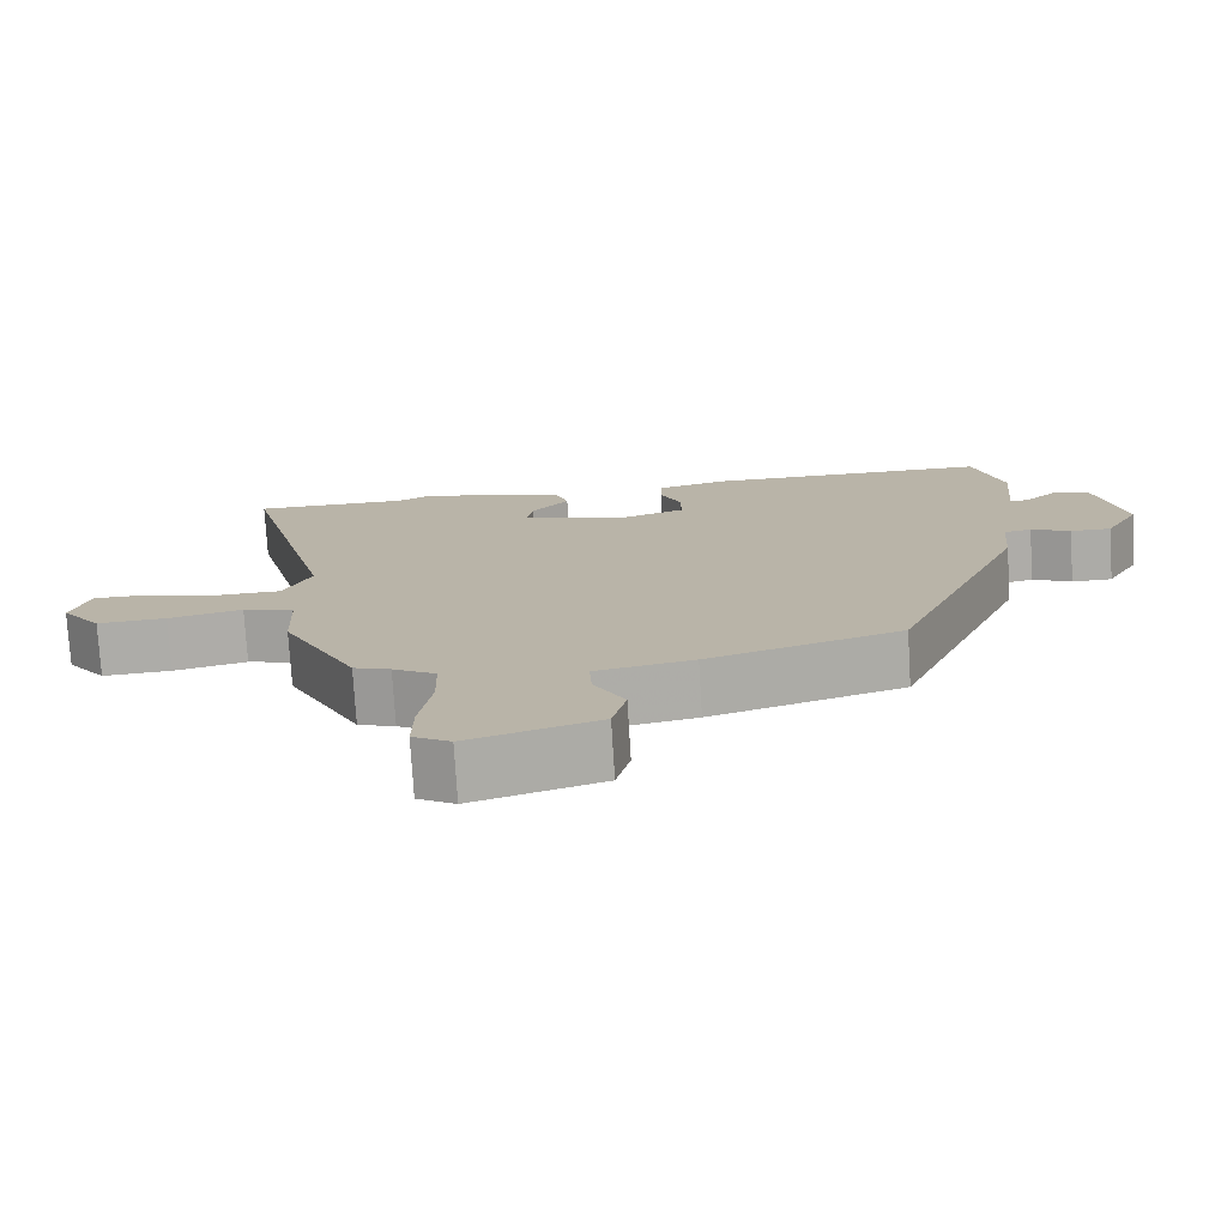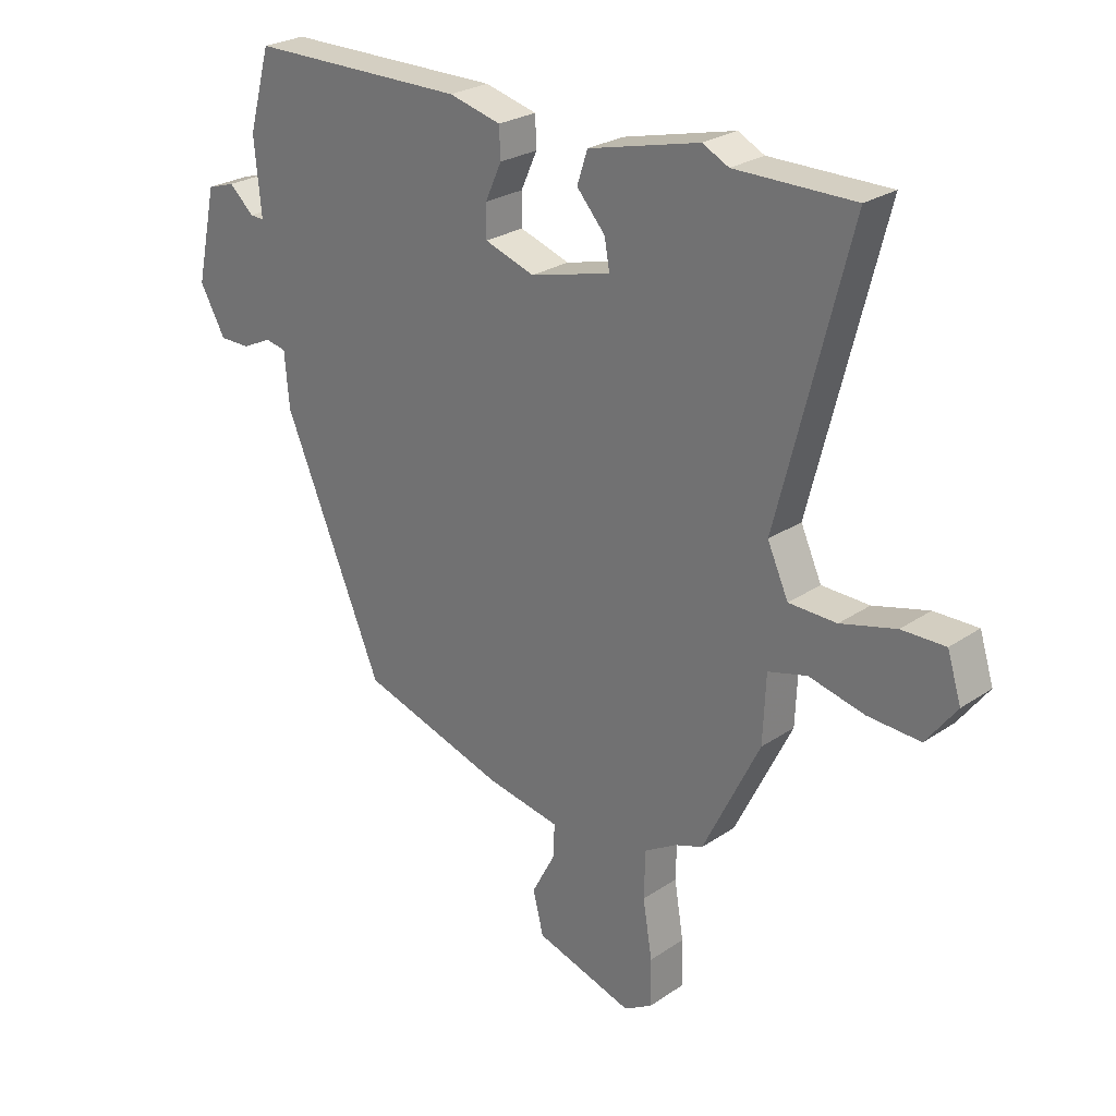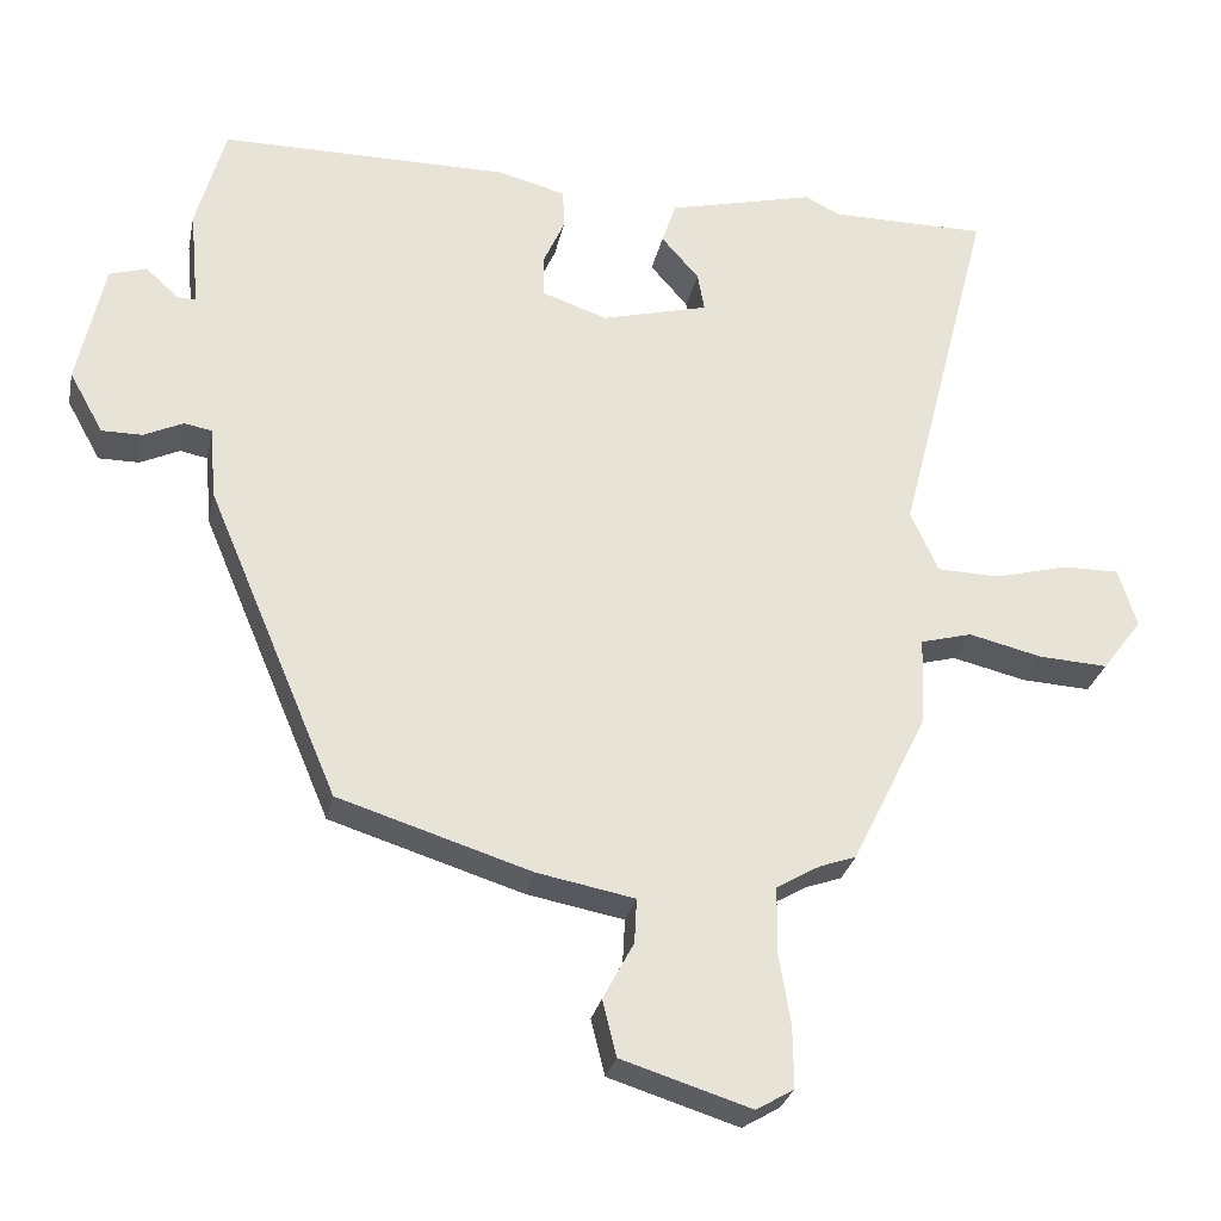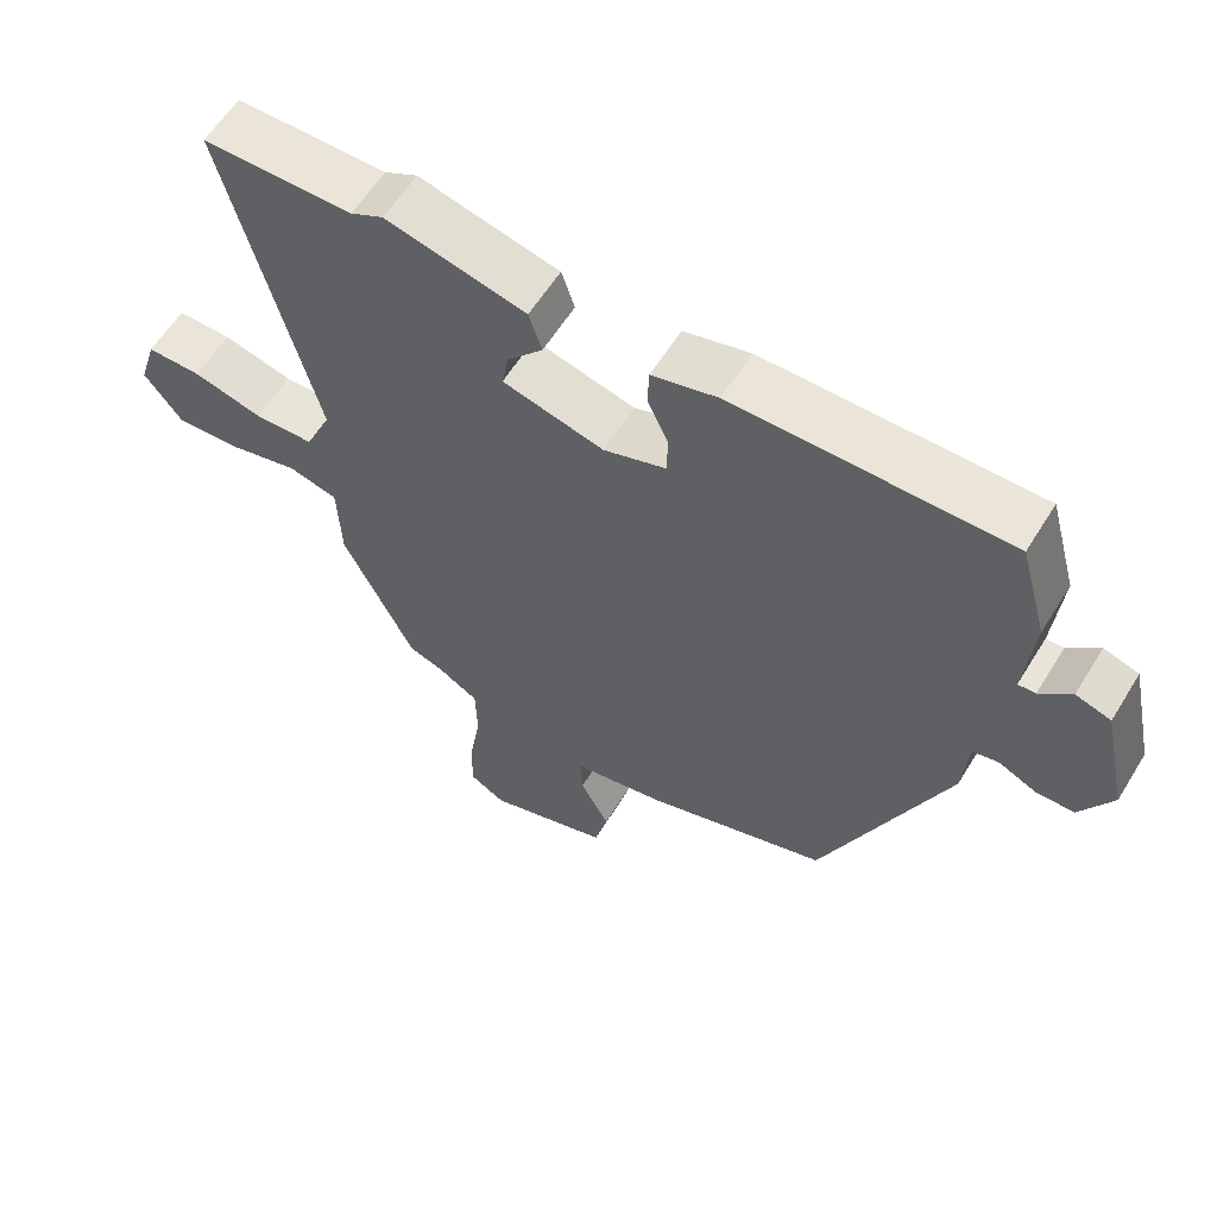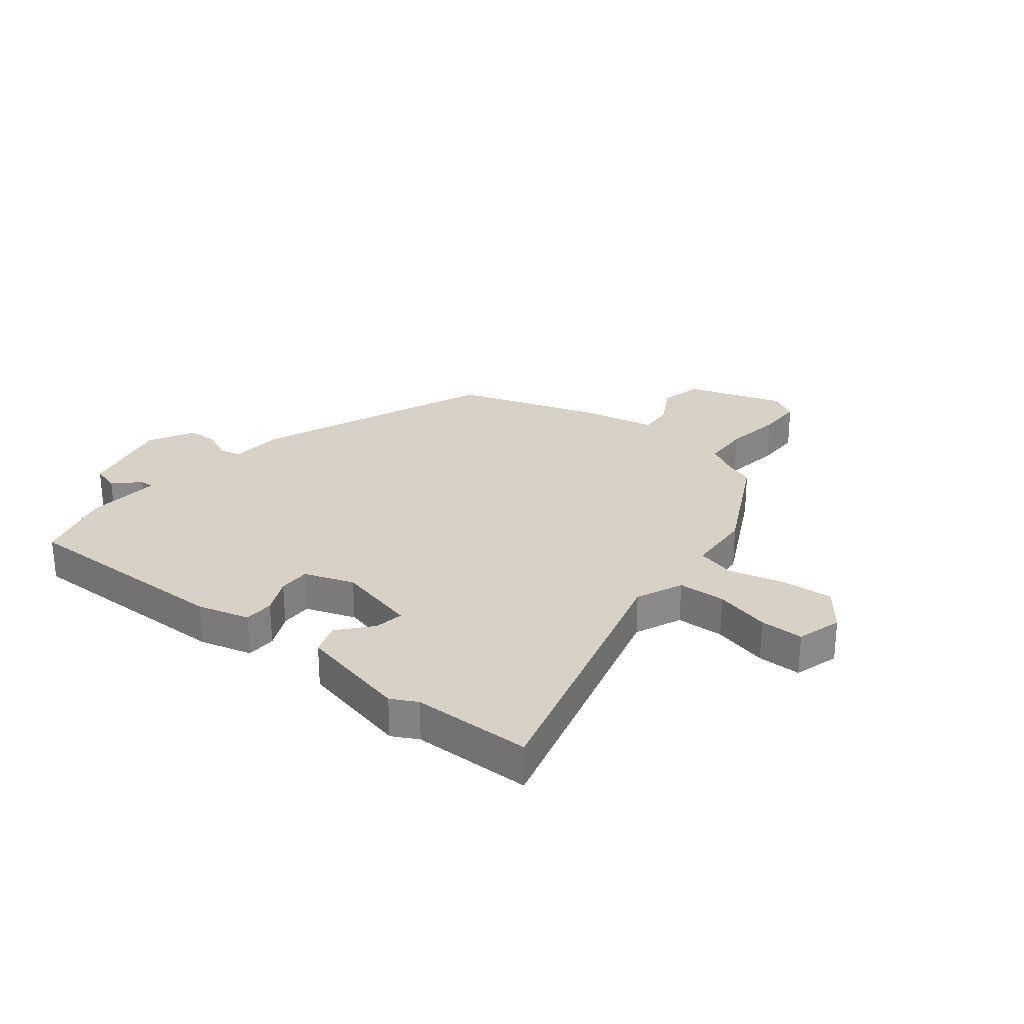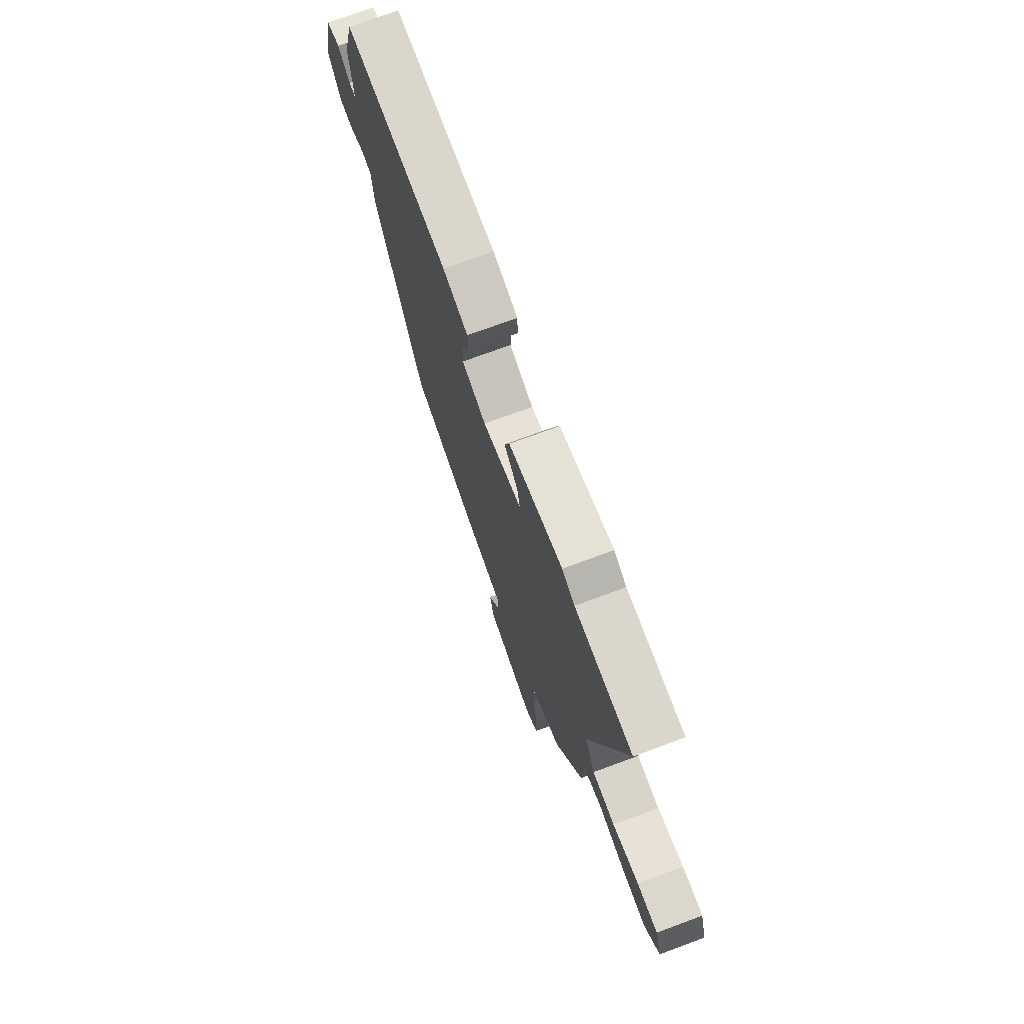
<metadata>
{"format":"obj","ext":"obj","renderer":"f3d","projection":"perspective","resolution":1024,"background":"white","views":[{"elev":-76.2,"azim":-176.5,"up":"+Z"},{"elev":25.6,"azim":42.9,"up":"+Z"},{"elev":-28.0,"azim":-11.7,"up":"+Z"},{"elev":59.6,"azim":-148.5,"up":"+Z"},{"elev":27.4,"azim":37.7,"up":"+Y"},{"elev":73.7,"azim":69.7,"up":"+Z"}]}
</metadata>
<code>
v 0.357 0.07 -0.487
v 0.309 0.07 -0.504
v 0.253 0.07 -0.537
v 0.251 0.07 -0.619
v 0.267 0.07 -0.717
v 0.268 0.07 -0.797
v 0.219 0.07 -0.826
v 0.05 0.07 -0.773
v 0.032 0.07 -0.7
v 0.072 0.07 -0.625
v 0.075 0.07 -0.567
v -0.052 0.07 -0.543
v -0.303 0.07 -0.464
v -0.474 0.07 -0.059
v -0.482 0.07 0.035
v -0.518 0.07 0.042
v -0.569 0.07 0.018
v -0.622 0.07 0.018
v -0.666 0.07 0.097
v -0.631 0.07 0.258
v -0.583 0.07 0.273
v -0.54 0.07 0.234
v -0.516 0.07 0.233
v -0.528 0.07 0.362
v -0.49 0.07 0.499
v -0.115 0.07 0.5
v -0.025 0.07 0.477
v -0.023 0.07 0.425
v -0.051 0.07 0.363
v -0.051 0.07 0.308
v 0.035 0.07 0.279
v 0.174 0.07 0.315
v 0.165 0.07 0.365
v 0.116 0.07 0.421
v 0.134 0.07 0.476
v 0.326 0.07 0.523
v 0.371 0.07 0.5
v 0.576 0.07 0.5
v 0.453 0.07 0.02
v 0.489 0.07 -0.06
v 0.571 0.07 -0.062
v 0.666 0.07 -0.037
v 0.741 0.07 -0.036
v 0.765 0.07 -0.113
v 0.713 0.07 -0.182
v 0.623 0.07 -0.177
v 0.527 0.07 -0.154
v 0.46 0.07 -0.172
v 0.455 0.07 -0.288
v 0.357 0 -0.487
v 0.309 0 -0.504
v 0.253 0 -0.537
v 0.251 0 -0.619
v 0.267 0 -0.717
v 0.268 0 -0.797
v 0.219 0 -0.826
v 0.05 0 -0.773
v 0.032 0 -0.7
v 0.072 0 -0.625
v 0.075 0 -0.567
v -0.052 0 -0.543
v -0.303 0 -0.464
v -0.474 0 -0.059
v -0.482 0 0.035
v -0.518 0 0.042
v -0.569 0 0.018
v -0.622 0 0.018
v -0.666 0 0.097
v -0.631 0 0.258
v -0.583 0 0.273
v -0.54 0 0.234
v -0.516 0 0.233
v -0.528 0 0.362
v -0.49 0 0.499
v -0.115 0 0.5
v -0.025 0 0.477
v -0.023 0 0.425
v -0.051 0 0.363
v -0.051 0 0.308
v 0.035 0 0.279
v 0.174 0 0.315
v 0.165 0 0.365
v 0.116 0 0.421
v 0.134 0 0.476
v 0.326 0 0.523
v 0.371 0 0.5
v 0.576 0 0.5
v 0.453 0 0.02
v 0.489 0 -0.06
v 0.571 0 -0.062
v 0.666 0 -0.037
v 0.741 0 -0.036
v 0.765 0 -0.113
v 0.713 0 -0.182
v 0.623 0 -0.177
v 0.527 0 -0.154
v 0.46 0 -0.172
v 0.455 0 -0.288
f 48 49 1 2
f 45 46 47
f 44 45 47
f 43 44 47
f 42 43 47
f 41 42 47
f 40 41 47 48
f 48 2 3
f 40 48 3
f 39 40 3
f 37 38 39 3
f 35 36 37
f 34 35 37
f 33 34 37
f 32 33 37
f 27 28 29
f 26 27 29
f 25 26 29
f 24 25 29
f 23 24 29
f 23 29 30
f 20 21 22
f 19 20 22
f 18 19 22
f 17 18 22
f 16 17 22
f 15 16 22 23
f 13 14 15
f 12 13 15
f 11 12 15
f 23 30 31
f 15 23 31
f 11 15 31
f 8 9 10
f 7 8 10
f 6 7 10
f 5 6 10
f 4 5 10
f 3 4 10 11
f 32 37 3 11
f 11 31 32
f 51 50 98 97
f 96 95 94
f 96 94 93
f 96 93 92
f 96 92 91
f 96 91 90
f 97 96 90 89
f 52 51 97
f 52 97 89
f 52 89 88
f 52 88 87 86
f 86 85 84
f 86 84 83
f 86 83 82
f 86 82 81
f 78 77 76
f 78 76 75
f 78 75 74
f 78 74 73
f 78 73 72
f 79 78 72
f 71 70 69
f 71 69 68
f 71 68 67
f 71 67 66
f 71 66 65
f 72 71 65 64
f 64 63 62
f 64 62 61
f 64 61 60
f 80 79 72
f 80 72 64
f 80 64 60
f 59 58 57
f 59 57 56
f 59 56 55
f 59 55 54
f 59 54 53
f 60 59 53 52
f 60 52 86 81
f 81 80 60
f 1 50 51 2
f 2 51 52 3
f 3 52 53 4
f 4 53 54 5
f 5 54 55 6
f 6 55 56 7
f 7 56 57 8
f 8 57 58 9
f 9 58 59 10
f 10 59 60 11
f 11 60 61 12
f 12 61 62 13
f 13 62 63 14
f 14 63 64 15
f 15 64 65 16
f 16 65 66 17
f 17 66 67 18
f 18 67 68 19
f 19 68 69 20
f 20 69 70 21
f 21 70 71 22
f 22 71 72 23
f 23 72 73 24
f 24 73 74 25
f 25 74 75 26
f 26 75 76 27
f 27 76 77 28
f 28 77 78 29
f 29 78 79 30
f 30 79 80 31
f 31 80 81 32
f 32 81 82 33
f 33 82 83 34
f 34 83 84 35
f 35 84 85 36
f 36 85 86 37
f 37 86 87 38
f 38 87 88 39
f 39 88 89 40
f 40 89 90 41
f 41 90 91 42
f 42 91 92 43
f 43 92 93 44
f 44 93 94 45
f 45 94 95 46
f 46 95 96 47
f 47 96 97 48
f 48 97 98 49
f 49 98 50 1

</code>
